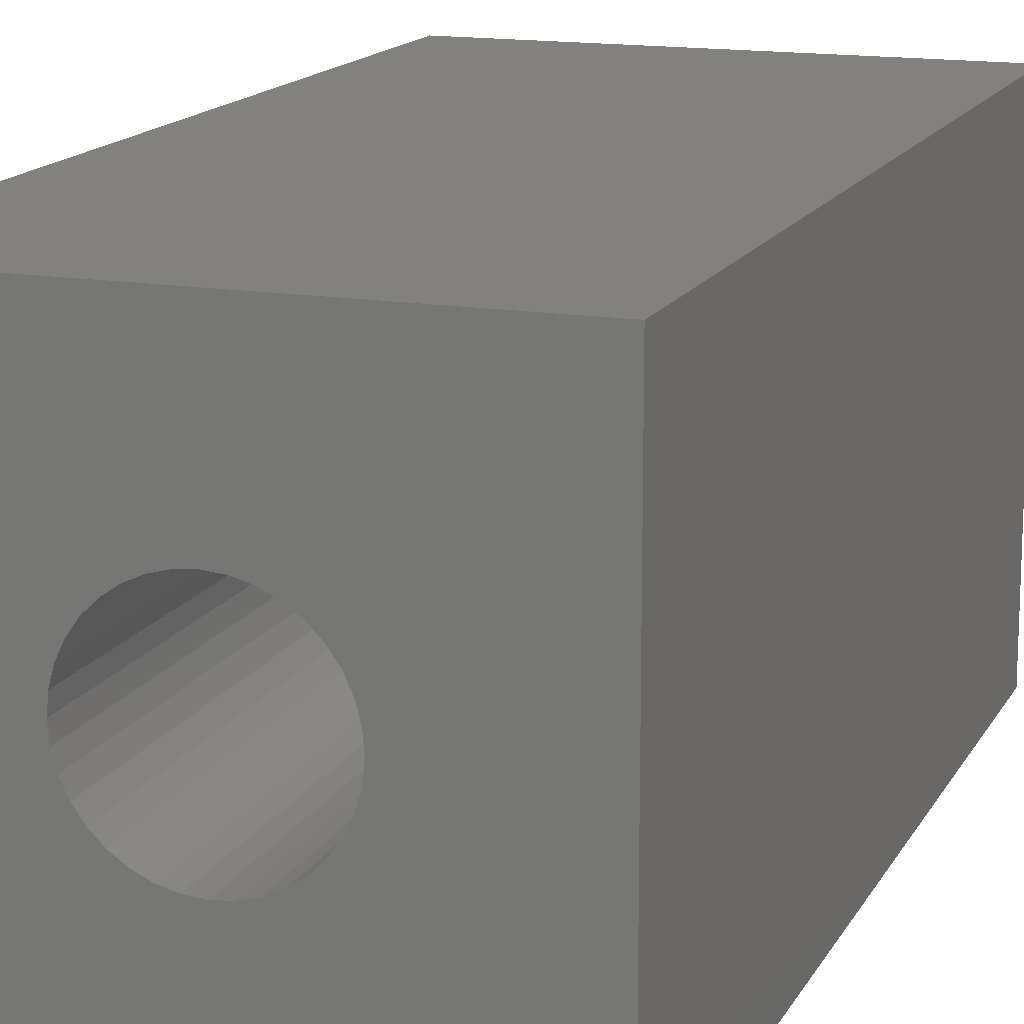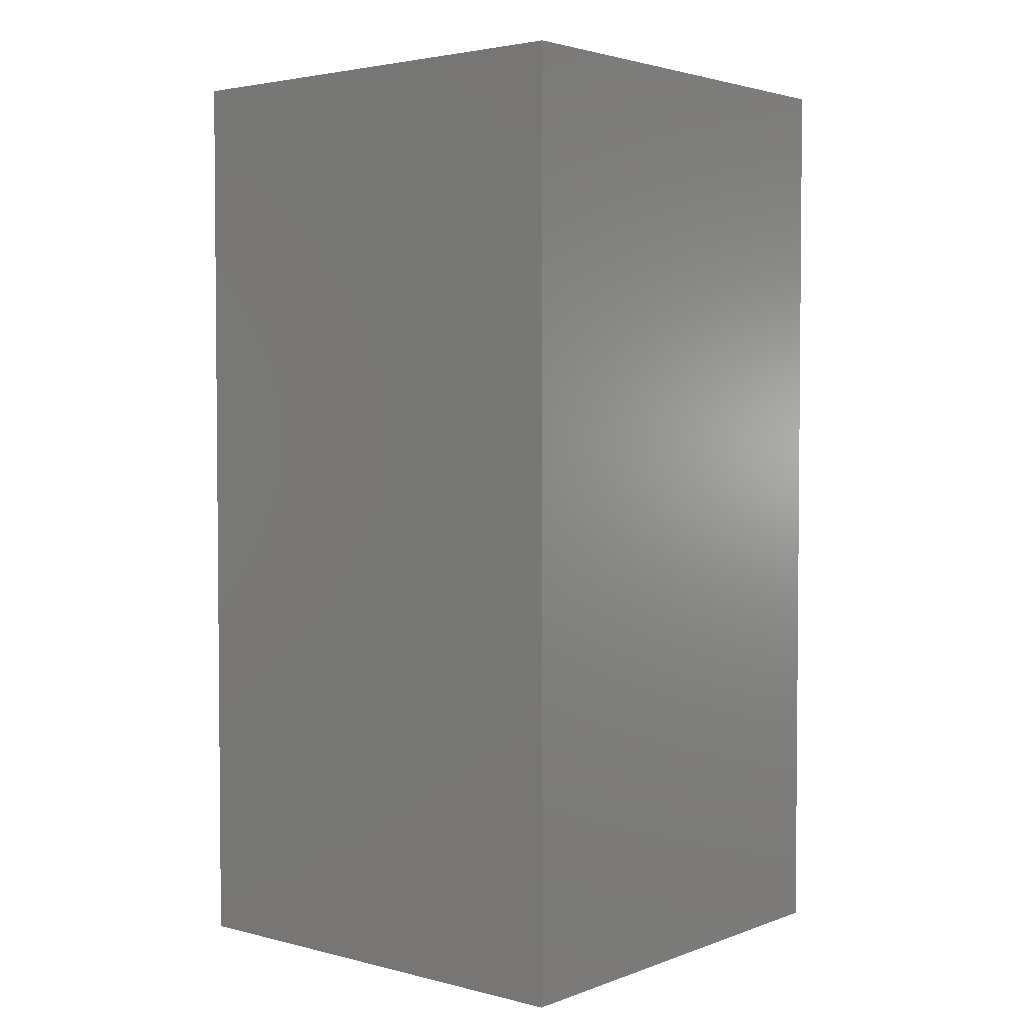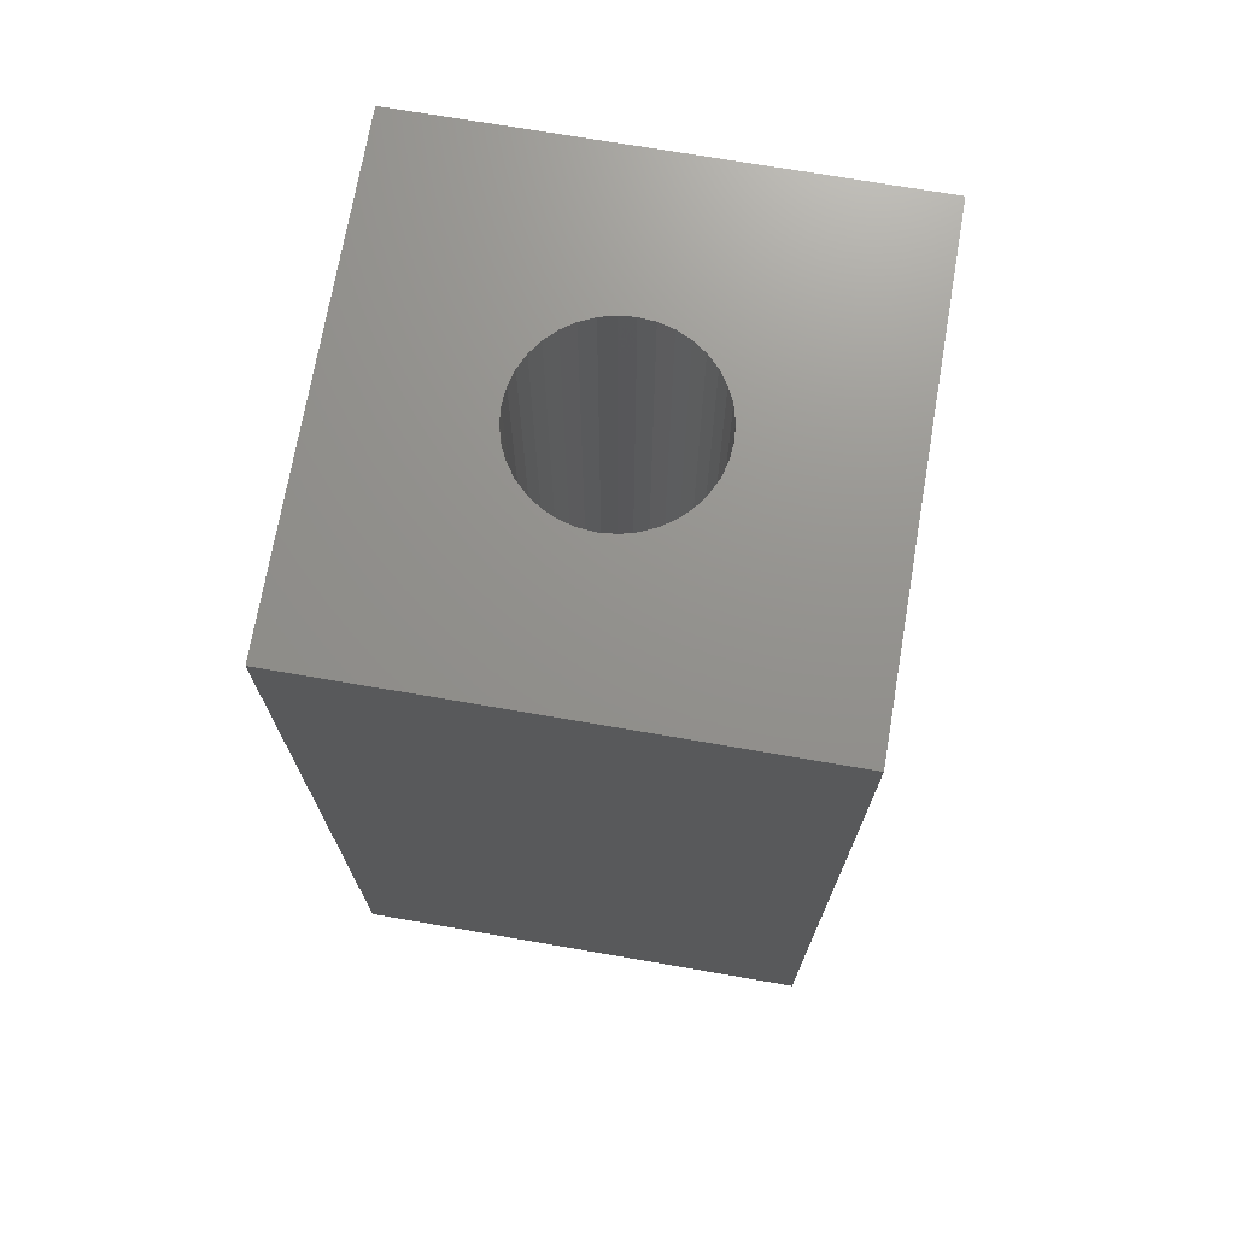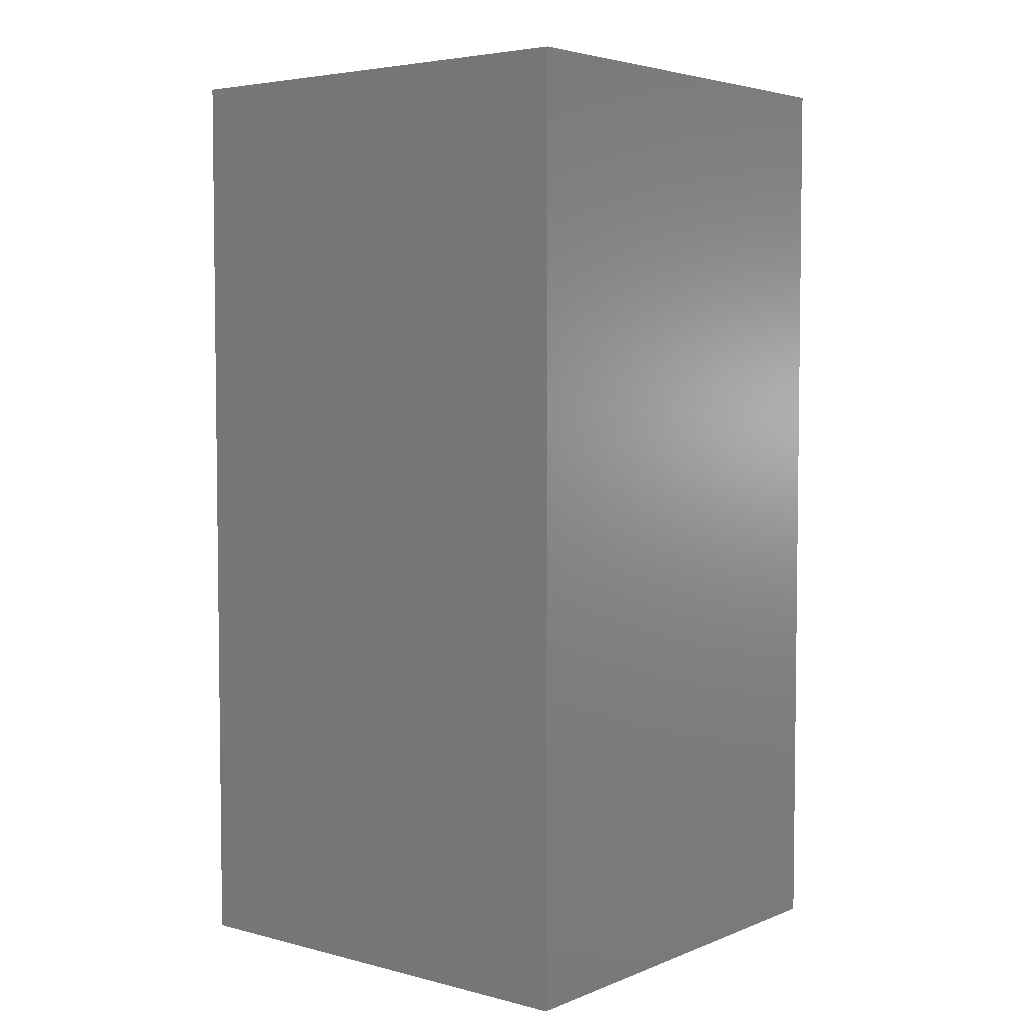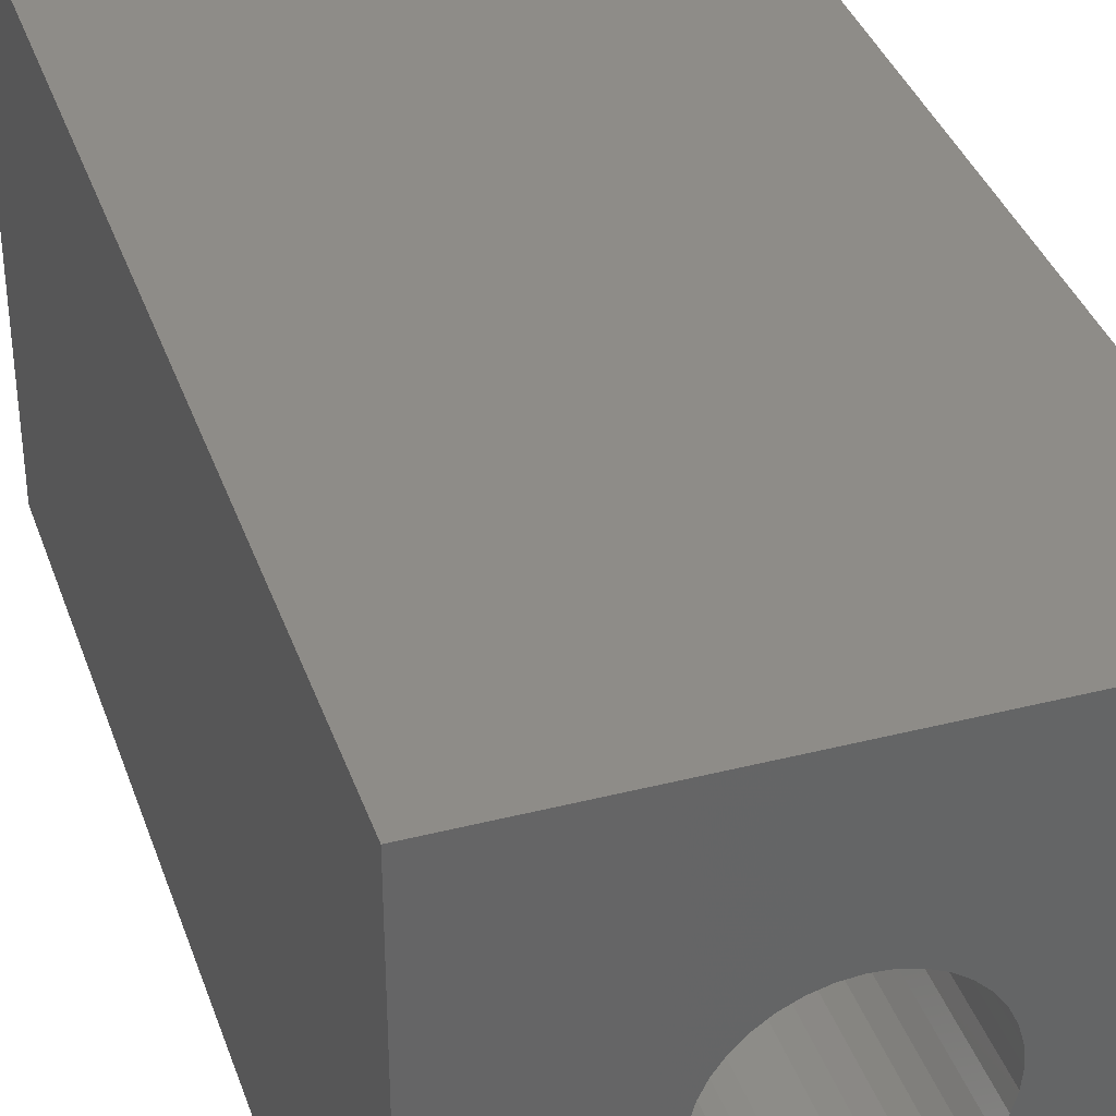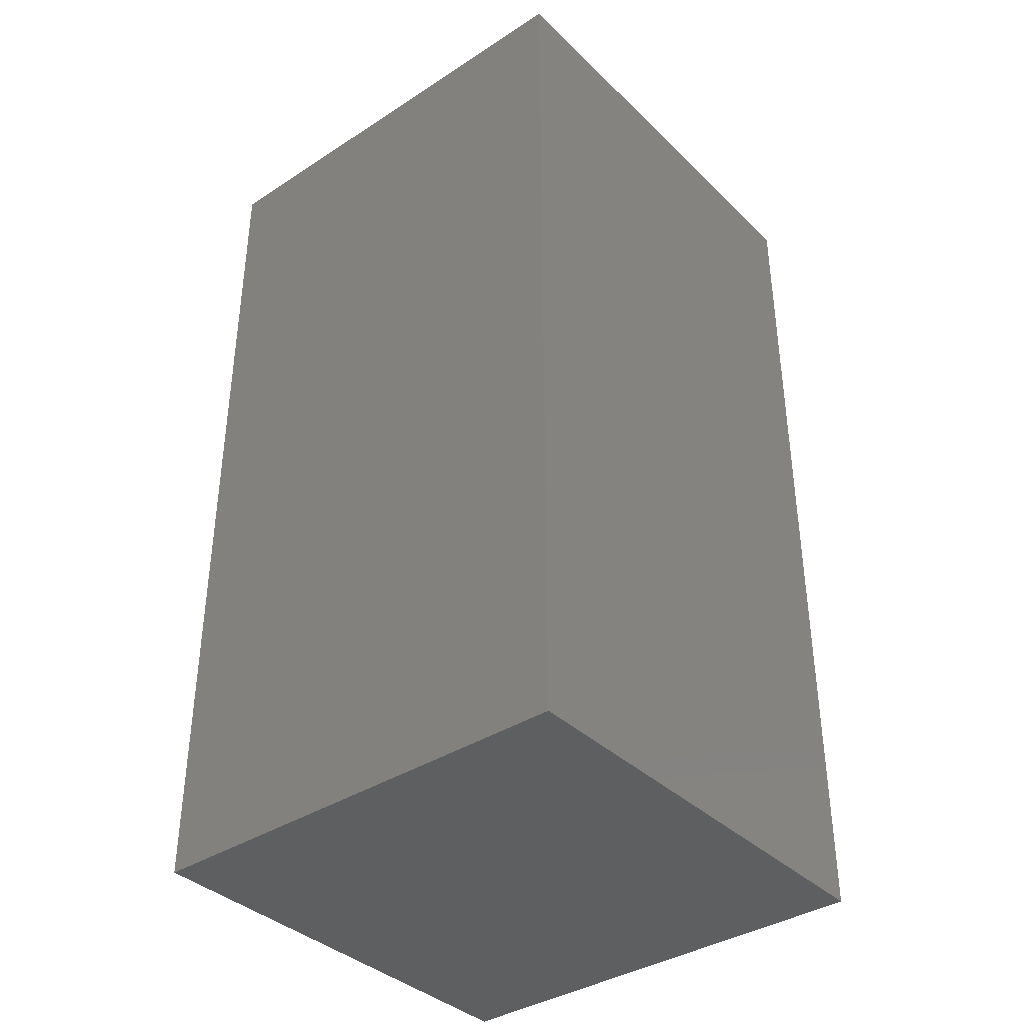
<metadata>
{"format":"stl","ext":"stl","renderer":"f3d","projection":"perspective","resolution":1024,"background":"white","views":[{"elev":15.1,"azim":19.7,"up":"+Y"},{"elev":3.1,"azim":-50.0,"up":"+Z"},{"elev":71.8,"azim":9.8,"up":"+Z"},{"elev":4.4,"azim":-140.8,"up":"+Z"},{"elev":37.0,"azim":-18.1,"up":"+Y"},{"elev":-37.6,"azim":-50.4,"up":"+Z"}]}
</metadata>
<code>
# stl→obj: 80 verts, 156 faces
v 5 0 10
v 5 5 0
v 5 5 10
v 5 0 0
v 3.45 2.5 10
v 3.436 2.665 10
v 3.393 2.825 10
v 3.323 2.975 10
v 3.228 3.111 10
v 3.111 3.228 10
v 2.975 3.323 10
v 2.825 3.393 10
v 2.665 3.436 10
v 2.5 3.45 10
v 0 5 10
v 2.335 3.436 10
v 2.175 3.393 10
v 1.564 2.665 10
v 1.55 2.5 10
v 1.607 2.825 10
v 1.677 2.975 10
v 1.772 3.111 10
v 1.889 3.228 10
v 2.025 3.323 10
v 3.436 2.335 10
v 3.393 2.175 10
v 3.323 2.025 10
v 3.228 1.889 10
v 3.111 1.772 10
v 2.975 1.677 10
v 2.825 1.607 10
v 2.665 1.564 10
v 2.5 1.55 10
v 0 0 10
v 2.335 1.564 10
v 2.175 1.607 10
v 2.025 1.677 10
v 1.564 2.335 10
v 1.607 2.175 10
v 1.889 1.772 10
v 1.772 1.889 10
v 1.677 2.025 10
v 3.436 2.665 1
v 3.436 2.335 1
v 3.45 2.5 1
v 3.393 2.825 1
v 3.393 2.175 1
v 3.323 2.975 1
v 3.323 2.025 1
v 3.228 3.111 1
v 3.228 1.889 1
v 3.111 3.228 1
v 3.111 1.772 1
v 2.975 3.323 1
v 2.975 1.677 1
v 2.825 3.393 1
v 2.825 1.607 1
v 2.665 3.436 1
v 2.665 1.564 1
v 2.5 3.45 1
v 2.5 1.55 1
v 2.335 3.436 1
v 2.335 1.564 1
v 2.175 3.393 1
v 2.175 1.607 1
v 2.025 3.323 1
v 2.025 1.677 1
v 1.889 3.228 1
v 1.889 1.772 1
v 1.772 3.111 1
v 1.772 1.889 1
v 1.677 2.975 1
v 1.677 2.025 1
v 1.607 2.825 1
v 1.607 2.175 1
v 1.564 2.665 1
v 1.564 2.335 1
v 1.55 2.5 1
v 0 0 0
v 0 5 0
f 1 2 3
f 2 1 4
f 3 5 1
f 3 6 5
f 3 7 6
f 3 8 7
f 3 9 8
f 3 10 9
f 3 11 10
f 3 12 11
f 3 13 12
f 3 14 13
f 15 14 3
f 14 15 16
f 16 15 17
f 18 15 19
f 20 15 18
f 21 15 20
f 22 15 21
f 23 15 22
f 24 15 23
f 17 15 24
f 25 1 5
f 26 1 25
f 27 1 26
f 28 1 27
f 29 1 28
f 30 1 29
f 31 1 30
f 32 1 31
f 33 1 32
f 34 33 35
f 34 35 36
f 34 36 37
f 34 19 15
f 19 34 38
f 38 34 39
f 33 34 1
f 40 34 37
f 41 34 40
f 42 34 41
f 39 34 42
f 43 44 45
f 46 44 43
f 46 47 44
f 48 47 46
f 48 49 47
f 50 49 48
f 50 51 49
f 52 51 50
f 52 53 51
f 54 53 52
f 54 55 53
f 56 55 54
f 56 57 55
f 58 57 56
f 58 59 57
f 60 59 58
f 60 61 59
f 62 61 60
f 62 63 61
f 64 63 62
f 64 65 63
f 66 65 64
f 66 67 65
f 68 67 66
f 68 69 67
f 70 69 68
f 70 71 69
f 72 71 70
f 72 73 71
f 74 73 72
f 74 75 73
f 76 75 74
f 76 77 75
f 77 76 78
f 79 15 80
f 15 79 34
f 2 15 3
f 15 2 80
f 79 1 34
f 1 79 4
f 43 7 46
f 7 43 6
f 45 6 43
f 6 45 5
f 46 8 48
f 8 46 7
f 51 27 49
f 27 51 28
f 64 16 17
f 16 64 62
f 57 32 31
f 32 57 59
f 41 73 42
f 73 41 71
f 40 71 41
f 71 40 69
f 65 37 36
f 37 65 67
f 63 36 35
f 36 63 65
f 44 5 45
f 5 44 25
f 54 10 11
f 10 54 52
f 56 11 12
f 11 56 54
f 47 25 44
f 25 47 26
f 42 75 39
f 75 42 73
f 19 76 18
f 76 19 78
f 55 31 30
f 31 55 57
f 59 33 32
f 33 59 61
f 58 12 13
f 12 58 56
f 68 24 23
f 24 68 66
f 48 9 50
f 9 48 8
f 66 17 24
f 17 66 64
f 21 70 22
f 70 21 72
f 49 26 47
f 26 49 27
f 18 74 20
f 74 18 76
f 50 10 52
f 10 50 9
f 62 14 16
f 14 62 60
f 39 77 38
f 77 39 75
f 22 68 23
f 68 22 70
f 38 78 19
f 78 38 77
f 53 28 51
f 28 53 29
f 20 72 21
f 72 20 74
f 67 40 37
f 40 67 69
f 60 13 14
f 13 60 58
f 53 30 29
f 30 53 55
f 61 35 33
f 35 61 63
f 79 2 4
f 2 79 80

</code>
